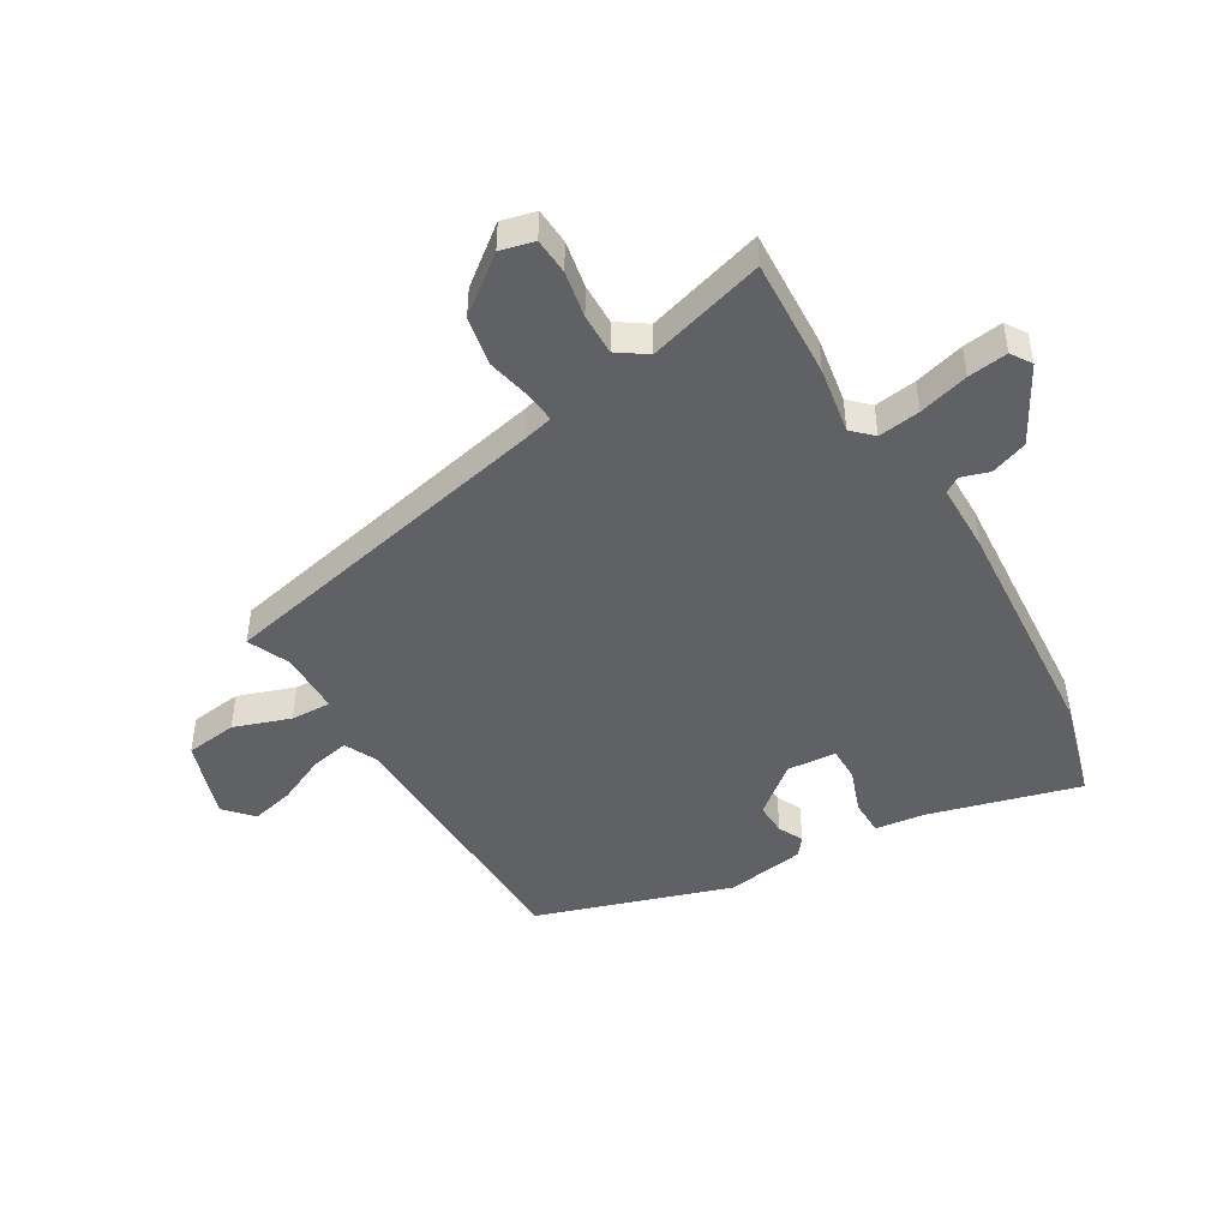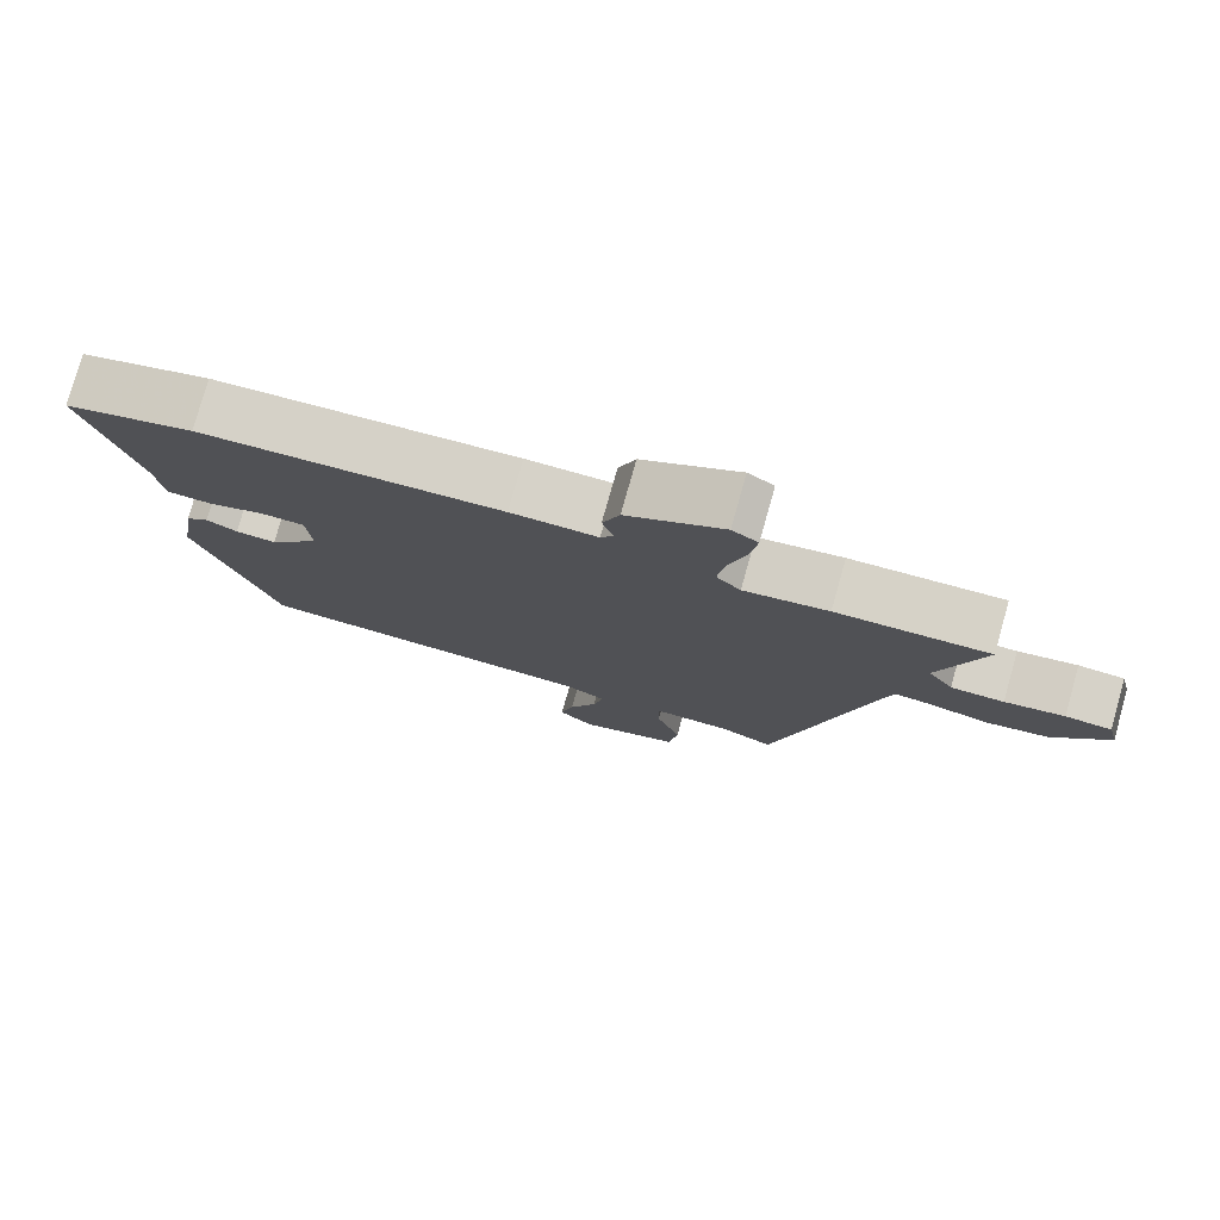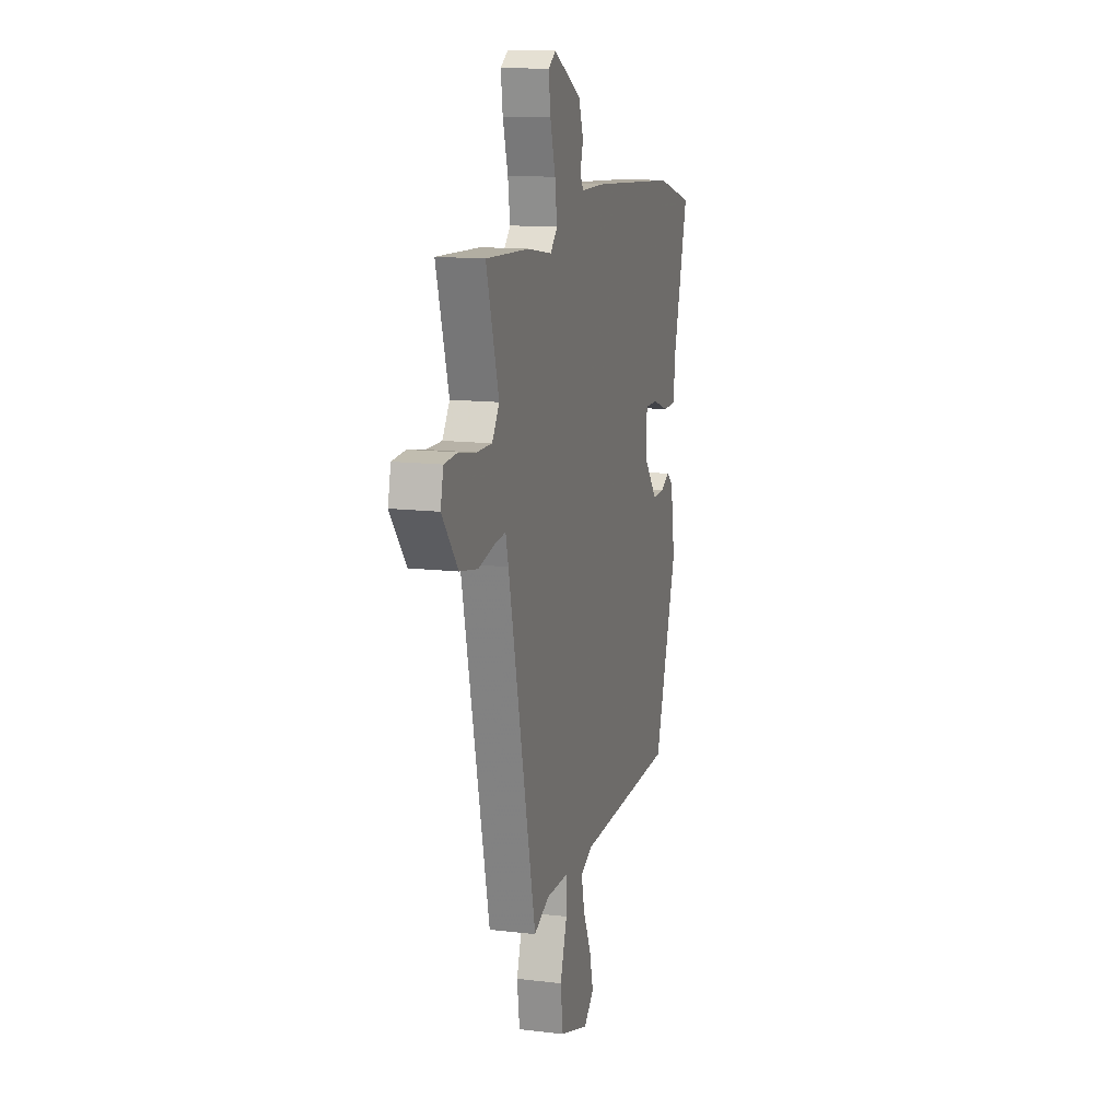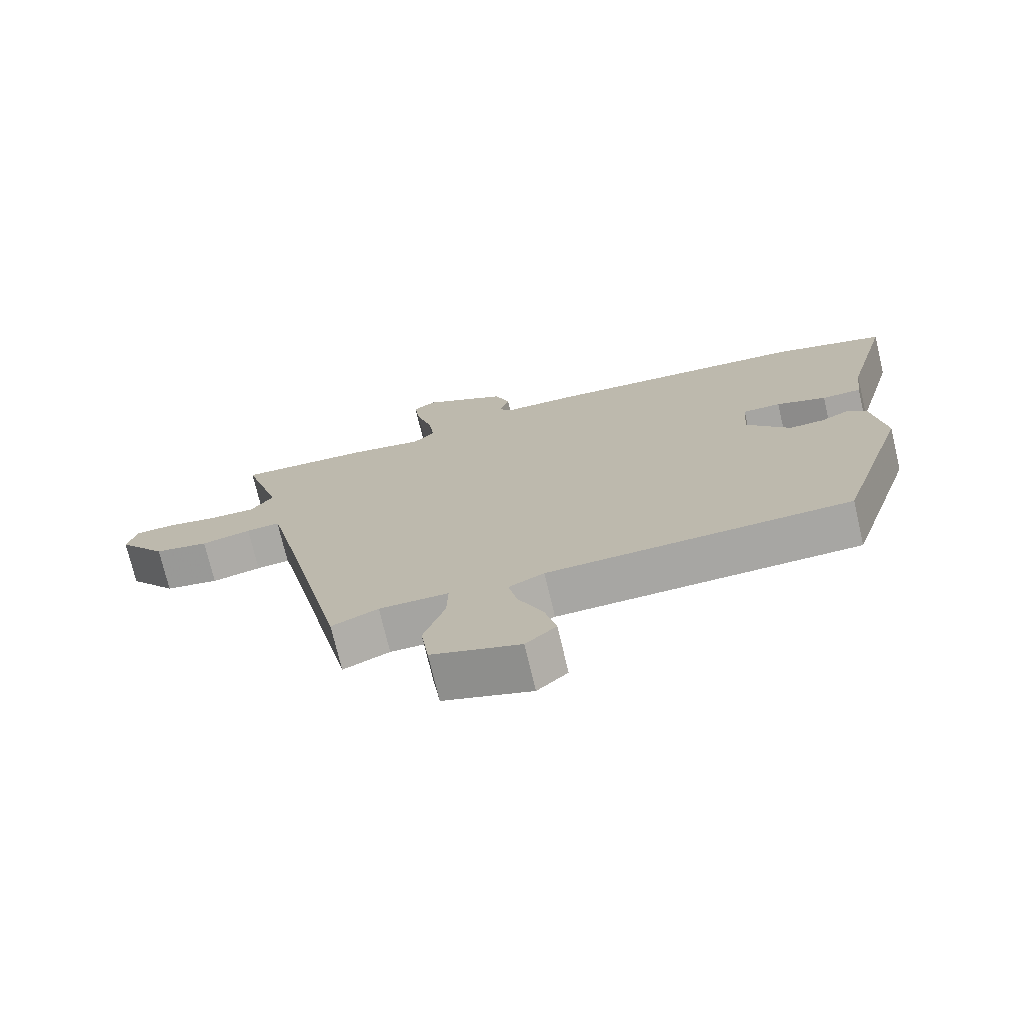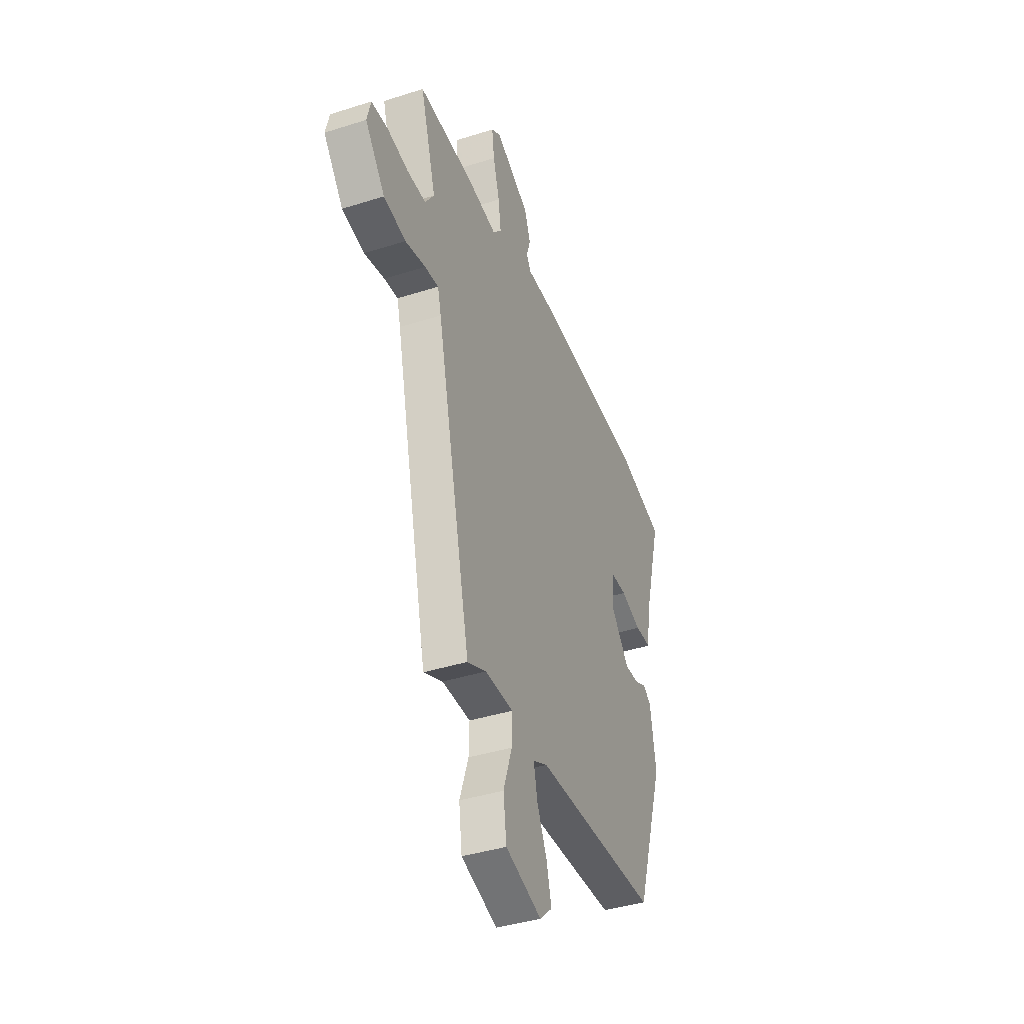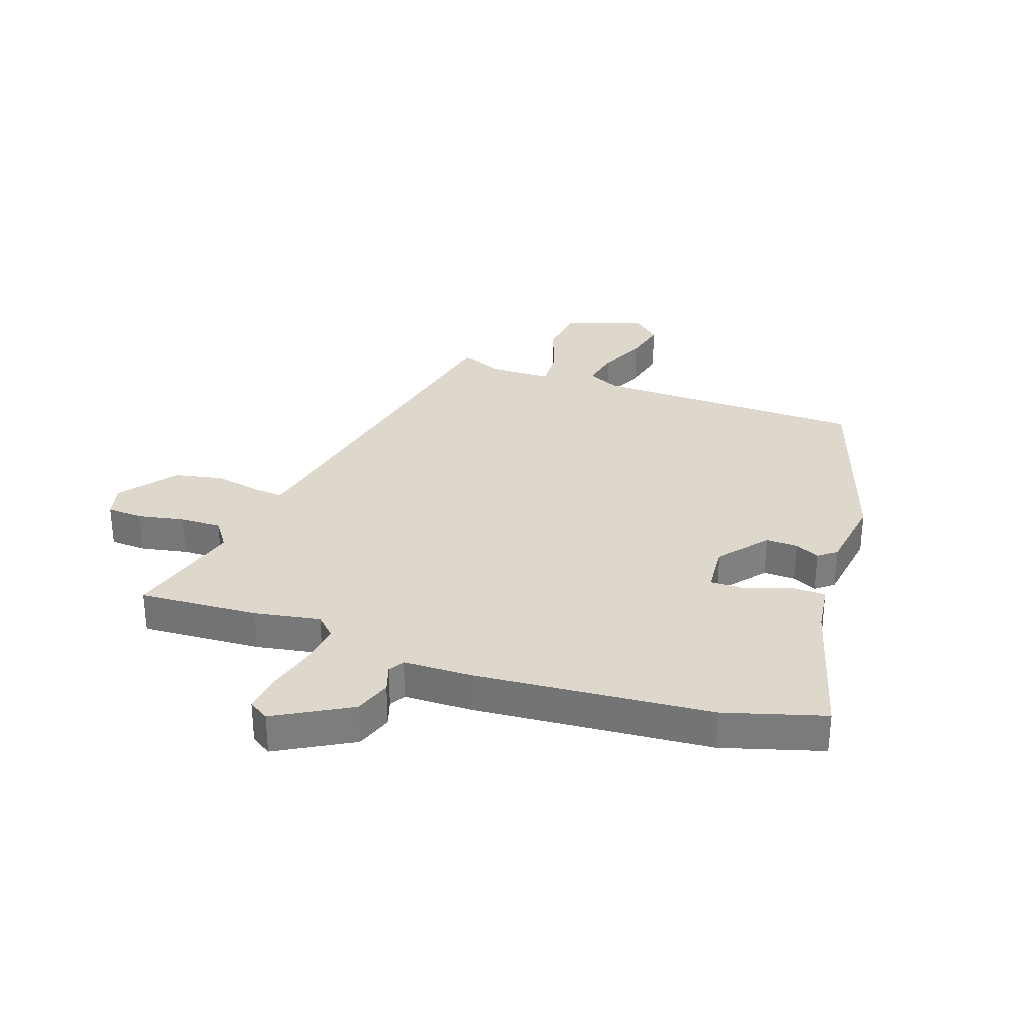
<metadata>
{"format":"obj","ext":"obj","renderer":"f3d","projection":"perspective","resolution":1024,"background":"white","views":[{"elev":-46.1,"azim":-59.6,"up":"+Y"},{"elev":77.7,"azim":-164.2,"up":"+Z"},{"elev":13.3,"azim":-74.7,"up":"+Z"},{"elev":-73.6,"azim":13.3,"up":"+Z"},{"elev":-40.0,"azim":-68.6,"up":"+Z"},{"elev":31.2,"azim":18.6,"up":"+Y"}]}
</metadata>
<code>
v 0.436 0.07 0.518
v 0.609 0.07 0.469
v 0.54 0.07 0.213
v 0.529 0.07 0.126
v 0.468 0.07 0.125
v 0.391 0.07 0.152
v 0.332 0.07 0.152
v 0.326 0.07 0.067
v 0.394 0.07 -0.015
v 0.449 0.07 -0.013
v 0.491 0.07 0.008
v 0.522 0.07 -0.016
v 0.543 0.07 -0.151
v 0.436 0.07 -0.484
v -0.032 0.07 -0.497
v -0.087 0.07 -0.524
v -0.073 0.07 -0.59
v -0.035 0.07 -0.672
v -0.017 0.07 -0.746
v -0.064 0.07 -0.789
v -0.201 0.07 -0.745
v -0.213 0.07 -0.656
v -0.18 0.07 -0.559
v -0.178 0.07 -0.49
v -0.285 0.07 -0.489
v -0.357 0.07 -0.521
v -0.487 0.07 0.067
v -0.5 0.07 0.119
v -0.552 0.07 0.114
v -0.629 0.07 0.097
v -0.713 0.07 0.113
v -0.788 0.07 0.208
v -0.774 0.07 0.266
v -0.712 0.07 0.27
v -0.632 0.07 0.255
v -0.561 0.07 0.254
v -0.527 0.07 0.304
v -0.586 0.07 0.504
v -0.381 0.07 0.494
v -0.267 0.07 0.475
v -0.234 0.07 0.509
v -0.244 0.07 0.581
v -0.268 0.07 0.666
v -0.277 0.07 0.734
v -0.242 0.07 0.757
v -0.112 0.07 0.686
v -0.089 0.07 0.623
v -0.104 0.07 0.575
v -0.087 0.07 0.548
v 0.03 0.07 0.547
v 0.436 0 0.518
v 0.609 0 0.469
v 0.54 0 0.213
v 0.529 0 0.126
v 0.468 0 0.125
v 0.391 0 0.152
v 0.332 0 0.152
v 0.326 0 0.067
v 0.394 0 -0.015
v 0.449 0 -0.013
v 0.491 0 0.008
v 0.522 0 -0.016
v 0.543 0 -0.151
v 0.436 0 -0.484
v -0.032 0 -0.497
v -0.087 0 -0.524
v -0.073 0 -0.59
v -0.035 0 -0.672
v -0.017 0 -0.746
v -0.064 0 -0.789
v -0.201 0 -0.745
v -0.213 0 -0.656
v -0.18 0 -0.559
v -0.178 0 -0.49
v -0.285 0 -0.489
v -0.357 0 -0.521
v -0.487 0 0.067
v -0.5 0 0.119
v -0.552 0 0.114
v -0.629 0 0.097
v -0.713 0 0.113
v -0.788 0 0.208
v -0.774 0 0.266
v -0.712 0 0.27
v -0.632 0 0.255
v -0.561 0 0.254
v -0.527 0 0.304
v -0.586 0 0.504
v -0.381 0 0.494
v -0.267 0 0.475
v -0.234 0 0.509
v -0.244 0 0.581
v -0.268 0 0.666
v -0.277 0 0.734
v -0.242 0 0.757
v -0.112 0 0.686
v -0.089 0 0.623
v -0.104 0 0.575
v -0.087 0 0.548
v 0.03 0 0.547
f 49 50 1 2
f 45 46 47 48
f 45 48 49
f 42 43 44 45
f 41 42 45 49
f 40 41 49 2
f 37 38 39 40
f 36 37 40 2
f 32 33 34 35
f 32 35 36
f 29 30 31 32
f 28 29 32 36
f 25 26 27
f 24 25 27 28
f 20 21 22 23
f 20 23 24
f 17 18 19 20
f 16 17 20 24
f 15 16 24 28
f 10 11 12 13
f 9 10 13 14
f 8 9 14 15
f 3 4 5 6
f 3 6 7
f 2 3 7
f 36 2 7
f 15 28 36
f 7 8 15 36
f 52 51 100 99
f 98 97 96 95
f 99 98 95
f 95 94 93 92
f 99 95 92 91
f 52 99 91 90
f 90 89 88 87
f 52 90 87 86
f 85 84 83 82
f 86 85 82
f 82 81 80 79
f 86 82 79 78
f 77 76 75
f 78 77 75 74
f 73 72 71 70
f 74 73 70
f 70 69 68 67
f 74 70 67 66
f 78 74 66 65
f 63 62 61 60
f 64 63 60 59
f 65 64 59 58
f 56 55 54 53
f 57 56 53
f 57 53 52
f 57 52 86
f 86 78 65
f 86 65 58 57
f 1 51 52 2
f 2 52 53 3
f 3 53 54 4
f 4 54 55 5
f 5 55 56 6
f 6 56 57 7
f 7 57 58 8
f 8 58 59 9
f 9 59 60 10
f 10 60 61 11
f 11 61 62 12
f 12 62 63 13
f 13 63 64 14
f 14 64 65 15
f 15 65 66 16
f 16 66 67 17
f 17 67 68 18
f 18 68 69 19
f 19 69 70 20
f 20 70 71 21
f 21 71 72 22
f 22 72 73 23
f 23 73 74 24
f 24 74 75 25
f 25 75 76 26
f 26 76 77 27
f 27 77 78 28
f 28 78 79 29
f 29 79 80 30
f 30 80 81 31
f 31 81 82 32
f 32 82 83 33
f 33 83 84 34
f 34 84 85 35
f 35 85 86 36
f 36 86 87 37
f 37 87 88 38
f 38 88 89 39
f 39 89 90 40
f 40 90 91 41
f 41 91 92 42
f 42 92 93 43
f 43 93 94 44
f 44 94 95 45
f 45 95 96 46
f 46 96 97 47
f 47 97 98 48
f 48 98 99 49
f 49 99 100 50
f 50 100 51 1

</code>
